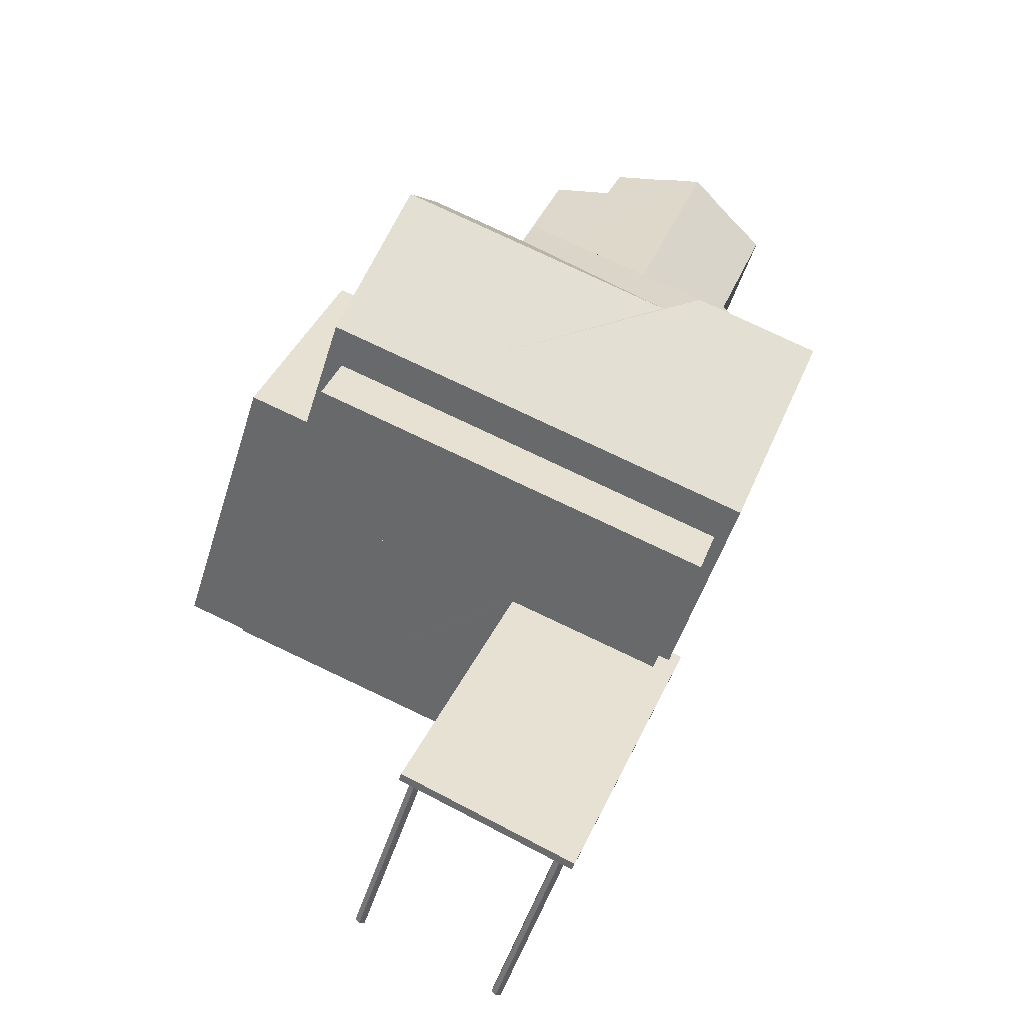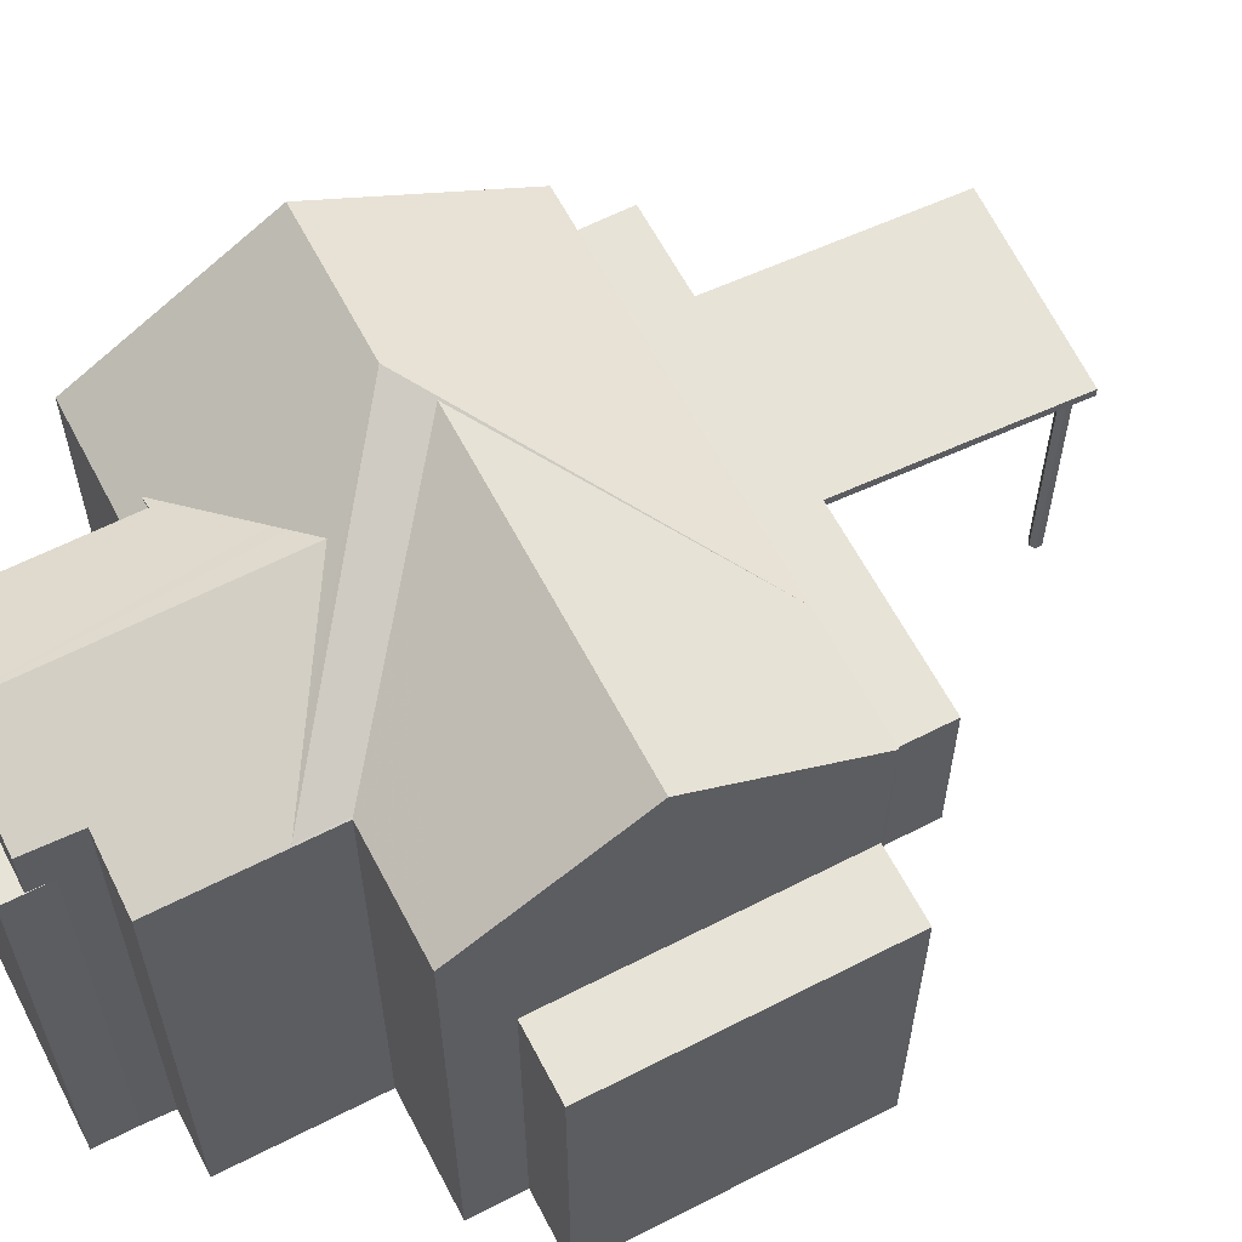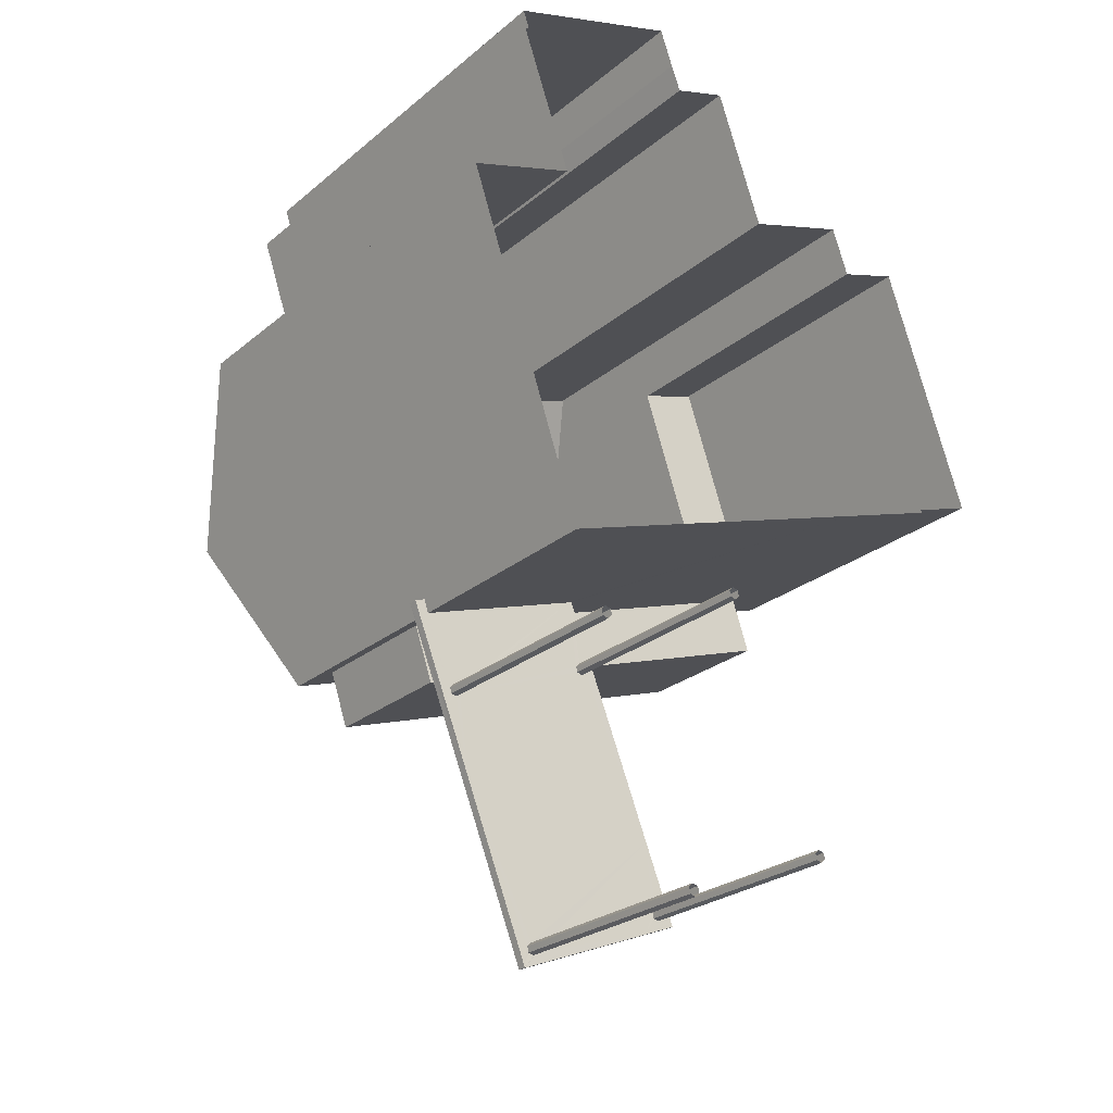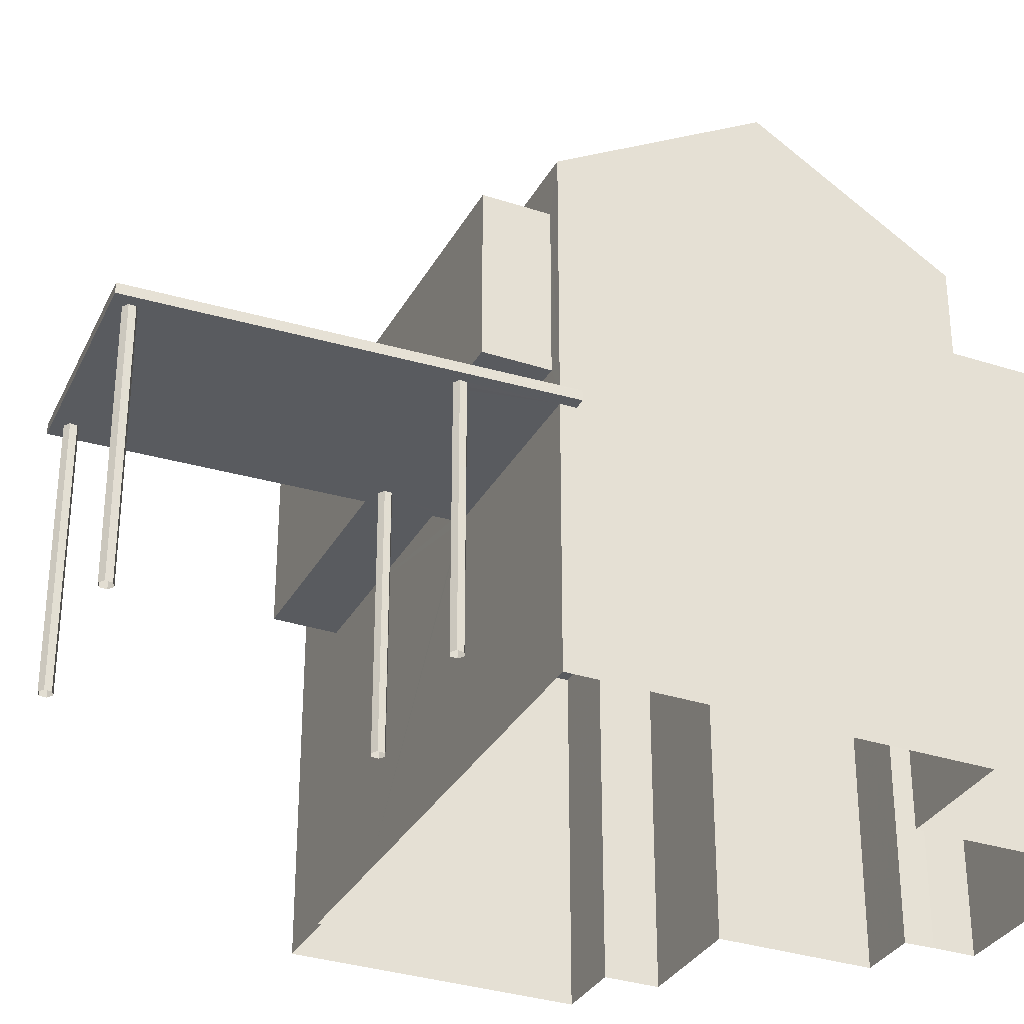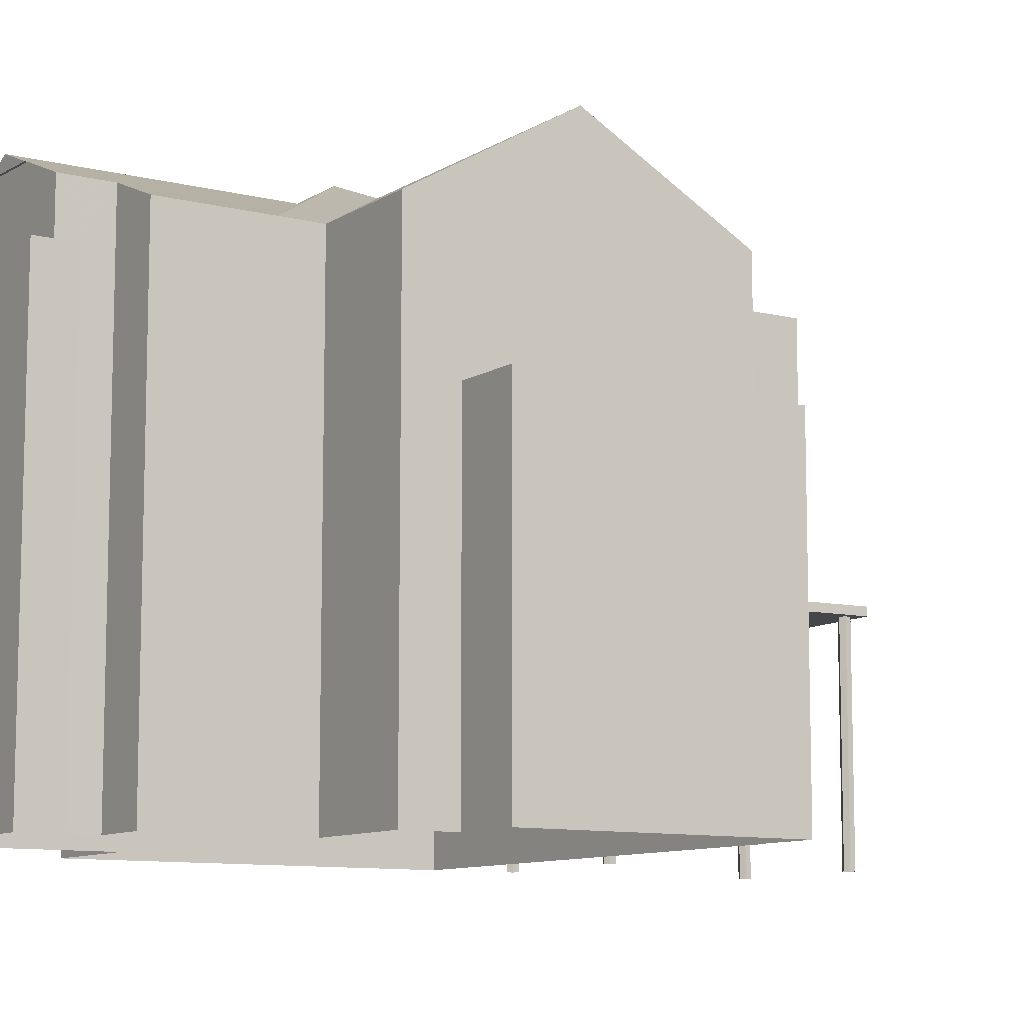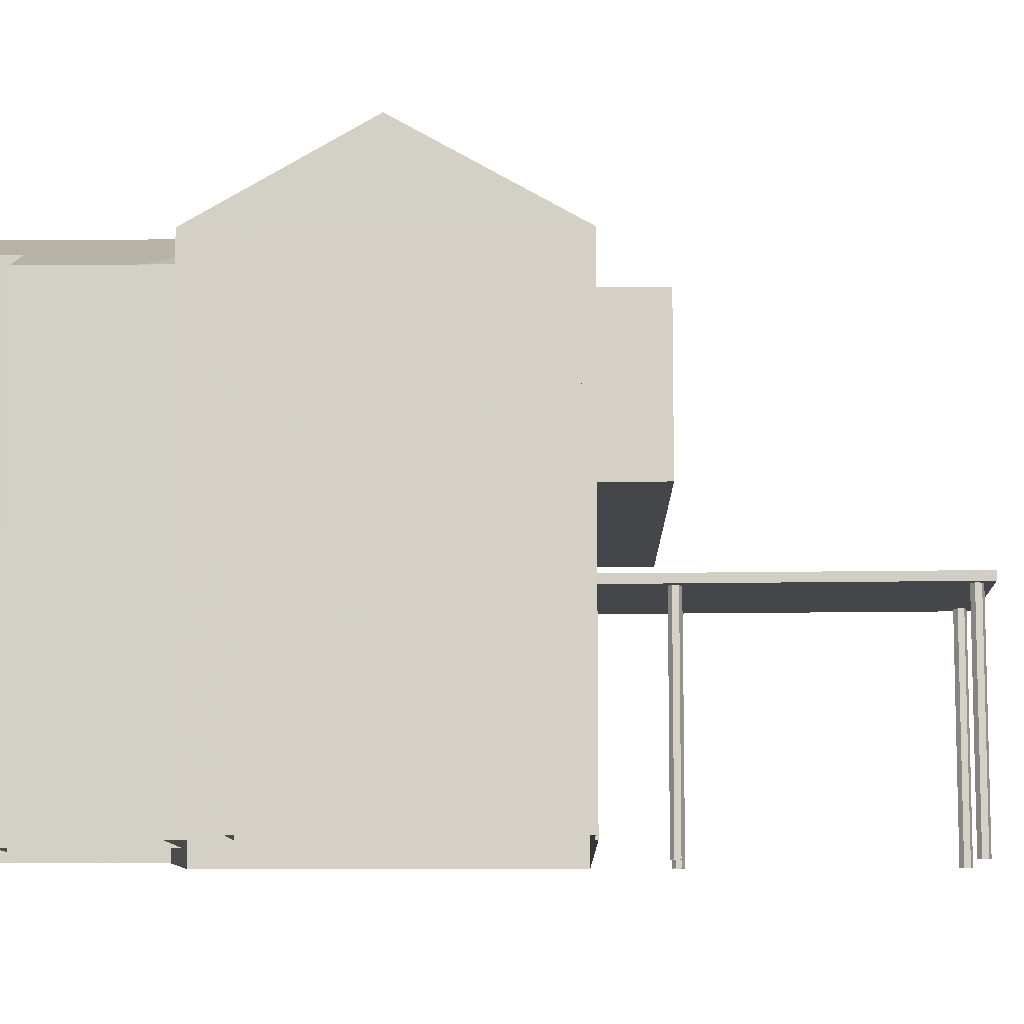
<metadata>
{"format":"obj","ext":"obj","renderer":"f3d","projection":"perspective","resolution":1024,"background":"white","views":[{"elev":-50.2,"azim":-17.0,"up":"+Y"},{"elev":62.0,"azim":-136.4,"up":"+Z"},{"elev":-25.5,"azim":142.3,"up":"+Y"},{"elev":-32.3,"azim":46.4,"up":"+Z"},{"elev":-9.8,"azim":-141.8,"up":"+Z"},{"elev":-9.5,"azim":-108.1,"up":"+Z"}]}
</metadata>
<code>
v 1.32e+04 -1.436e+04 10.18
v 1.32e+04 -1.436e+04 10.18
v 1.32e+04 -1.436e+04 10.18
v 1.32e+04 -1.436e+04 10.18
v 1.32e+04 -1.436e+04 10.18
v 1.319e+04 -1.436e+04 10.18
v 1.319e+04 -1.436e+04 10.18
v 1.319e+04 -1.436e+04 10.18
v 1.319e+04 -1.436e+04 10.18
v 1.32e+04 -1.435e+04 10.18
v 1.32e+04 -1.436e+04 10.18
v 1.32e+04 -1.436e+04 10.18
v 1.32e+04 -1.436e+04 10.18
v 1.32e+04 -1.436e+04 10.18
v 1.32e+04 -1.436e+04 10.18
v 1.32e+04 -1.436e+04 10.18
v 1.32e+04 -1.436e+04 10.18
v 1.32e+04 -1.436e+04 10.18
v 1.32e+04 -1.436e+04 10.18
v 1.32e+04 -1.437e+04 10.18
v 1.32e+04 -1.437e+04 10.18
v 1.32e+04 -1.437e+04 10.18
v 1.32e+04 -1.437e+04 10.18
v 1.32e+04 -1.437e+04 10.18
v 1.32e+04 -1.437e+04 10.18
v 1.32e+04 -1.437e+04 10.18
v 1.32e+04 -1.437e+04 10.18
v 1.32e+04 -1.437e+04 10.18
v 1.32e+04 -1.437e+04 10.18
v 1.32e+04 -1.437e+04 10.18
v 1.32e+04 -1.437e+04 10.18
v 1.32e+04 -1.437e+04 10.18
v 1.32e+04 -1.437e+04 10.18
v 1.32e+04 -1.437e+04 10.18
v 1.32e+04 -1.437e+04 10.18
v 1.32e+04 -1.437e+04 10.18
v 1.32e+04 -1.437e+04 10.18
v 1.32e+04 -1.436e+04 10.18
v 1.32e+04 -1.436e+04 10.18
v 1.32e+04 -1.436e+04 10.18
v 1.32e+04 -1.436e+04 10.18
v 1.32e+04 -1.436e+04 10.18
v 1.32e+04 -1.436e+04 10.18
v 1.32e+04 -1.437e+04 14.01
v 1.32e+04 -1.437e+04 14.01
v 1.32e+04 -1.437e+04 14.01
v 1.32e+04 -1.437e+04 14.01
v 1.32e+04 -1.437e+04 14.01
v 1.32e+04 -1.437e+04 14.01
v 1.32e+04 -1.437e+04 14.01
v 1.32e+04 -1.437e+04 14.01
v 1.32e+04 -1.437e+04 14.01
v 1.32e+04 -1.437e+04 14.01
v 1.32e+04 -1.437e+04 14.01
v 1.32e+04 -1.437e+04 14.01
v 1.32e+04 -1.437e+04 14.01
v 1.32e+04 -1.437e+04 14.01
v 1.32e+04 -1.436e+04 14.01
v 1.32e+04 -1.436e+04 14.01
v 1.32e+04 -1.437e+04 14.01
v 1.32e+04 -1.437e+04 14.01
v 1.32e+04 -1.437e+04 14.01
v 1.32e+04 -1.436e+04 14.01
v 1.32e+04 -1.437e+04 14.01
v 1.32e+04 -1.437e+04 14.01
v 1.32e+04 -1.436e+04 14.01
v 1.32e+04 -1.437e+04 14.01
v 1.32e+04 -1.437e+04 14.01
v 1.32e+04 -1.437e+04 14.01
v 1.32e+04 -1.437e+04 14.01
v 1.32e+04 -1.437e+04 14.01
v 1.32e+04 -1.437e+04 14.01
v 1.32e+04 -1.436e+04 14.01
v 1.32e+04 -1.436e+04 14.01
v 1.32e+04 -1.436e+04 14.01
v 1.32e+04 -1.437e+04 14.01
v 1.32e+04 -1.436e+04 14.01
v 1.32e+04 -1.436e+04 14.01
v 1.32e+04 -1.436e+04 14.01
v 1.32e+04 -1.436e+04 14.01
v 1.32e+04 -1.436e+04 14.01
v 1.32e+04 -1.436e+04 14.66
v 1.32e+04 -1.437e+04 14.66
v 1.32e+04 -1.436e+04 14.66
v 1.319e+04 -1.436e+04 14.66
v 1.319e+04 -1.436e+04 14.66
v 1.32e+04 -1.436e+04 14.66
v 1.32e+04 -1.436e+04 18.64
v 1.32e+04 -1.436e+04 18.66
v 1.32e+04 -1.436e+04 18.66
v 1.32e+04 -1.436e+04 18.63
v 1.32e+04 -1.436e+04 14.16
v 1.32e+04 -1.437e+04 14.16
v 1.32e+04 -1.436e+04 14.16
v 1.32e+04 -1.436e+04 14.16
v 1.32e+04 -1.436e+04 14.16
v 1.32e+04 -1.437e+04 14.16
v 1.32e+04 -1.436e+04 19.63
v 1.32e+04 -1.436e+04 19.63
v 1.32e+04 -1.436e+04 18.72
v 1.32e+04 -1.436e+04 17.89
v 1.32e+04 -1.436e+04 18.25
v 1.32e+04 -1.436e+04 18.89
v 1.32e+04 -1.436e+04 17.88
v 1.32e+04 -1.436e+04 17.88
v 1.32e+04 -1.436e+04 17.88
v 1.32e+04 -1.436e+04 17.88
v 1.32e+04 -1.436e+04 18.06
v 1.32e+04 -1.436e+04 18.64
v 1.32e+04 -1.436e+04 18.06
v 1.32e+04 -1.436e+04 17.88
v 1.32e+04 -1.436e+04 18.59
v 1.32e+04 -1.436e+04 18.74
v 1.32e+04 -1.436e+04 17.89
v 1.32e+04 -1.436e+04 19.38
v 1.32e+04 -1.437e+04 17.16
v 1.32e+04 -1.436e+04 17.16
v 1.32e+04 -1.436e+04 17.16
v 1.319e+04 -1.436e+04 17.16
v 1.319e+04 -1.436e+04 17.16
v 1.32e+04 -1.436e+04 17.16
v 1.32e+04 -1.436e+04 18.16
v 1.32e+04 -1.436e+04 18.15
v 1.32e+04 -1.436e+04 18.89
v 1.32e+04 -1.436e+04 18.15
v 1.32e+04 -1.436e+04 18.28
v 1.32e+04 -1.436e+04 18.27
v 1.32e+04 -1.436e+04 17.88
v 1.32e+04 -1.436e+04 17.88
v 1.32e+04 -1.436e+04 17.88
v 1.319e+04 -1.436e+04 19.38
v 1.32e+04 -1.436e+04 17.88
v 1.32e+04 -1.436e+04 17.88
v 1.319e+04 -1.436e+04 17.88
v 1.319e+04 -1.436e+04 15.62
v 1.319e+04 -1.436e+04 15.62
v 1.319e+04 -1.436e+04 15.62
v 1.32e+04 -1.436e+04 15.62
v 1.32e+04 -1.436e+04 17.43
v 1.32e+04 -1.436e+04 17.44
v 1.32e+04 -1.435e+04 17.43
v 1.32e+04 -1.436e+04 17.43
v 1.32e+04 -1.436e+04 17.44
f 1 2 3
f 4 5 3
f 6 7 8
f 2 9 8
f 10 11 12
f 4 12 13
f 14 10 12
f 12 15 14
f 16 17 15
f 18 19 16
f 7 18 8
f 4 3 2
f 8 18 2
f 4 15 12
f 16 15 4
f 18 16 2
f 16 4 2
f 20 21 22
f 23 22 24
f 22 21 25
f 22 25 24
f 26 27 28
f 27 29 28
f 28 29 30
f 29 31 30
f 32 33 34
f 35 34 36
f 33 37 36
f 34 33 36
f 38 39 40
f 39 41 42
f 40 42 43
f 40 39 42
f 44 45 46
f 46 47 48
f 44 46 48
f 45 44 49
f 50 45 51
f 48 47 52
f 53 50 54
f 55 47 56
f 55 52 47
f 51 57 56
f 54 50 51
f 57 55 56
f 45 49 57
f 45 57 51
f 58 59 56
f 54 60 53
f 61 62 53
f 59 63 56
f 56 63 62
f 51 56 64
f 60 61 53
f 65 64 56
f 61 65 62
f 65 56 62
f 66 67 68
f 69 70 71
f 71 72 73
f 74 75 73
f 67 66 74
f 72 76 74
f 70 72 71
f 76 67 74
f 72 74 73
f 59 58 77
f 58 78 79
f 62 63 80
f 71 62 69
f 66 79 78
f 68 81 66
f 77 58 79
f 69 62 68
f 81 79 66
f 68 80 81
f 68 62 80
f 82 83 84
f 83 85 84
f 84 86 87
f 84 85 86
f 88 89 90
f 91 88 90
f 92 93 94
f 94 95 92
f 96 97 93
f 96 93 92
f 98 99 100
f 101 98 102
f 102 98 103
f 98 100 103
f 98 104 105
f 105 99 98
f 106 107 108
f 106 108 99
f 109 100 99
f 107 110 108
f 108 109 99
f 111 104 112
f 113 101 114
f 98 101 113
f 104 98 112
f 112 98 115
f 113 115 98
f 116 117 118
f 116 118 119
f 118 120 119
f 118 121 120
f 122 109 108
f 122 123 109
f 103 100 124
f 100 109 124
f 89 124 90
f 124 109 123
f 90 123 125
f 90 124 123
f 103 124 102
f 91 126 127
f 88 91 124
f 124 127 102
f 127 128 101
f 101 128 129
f 114 101 129
f 102 127 101
f 91 127 124
f 113 130 131
f 115 113 131
f 114 130 113
f 130 129 132
f 114 129 130
f 133 111 134
f 134 111 131
f 111 112 131
f 112 115 131
f 135 136 137
f 135 138 136
f 139 140 141
f 141 142 139
f 143 140 139
f 62 94 93
f 71 73 94
f 93 50 53
f 62 71 94
f 62 93 53
f 46 45 97
f 45 50 93
f 45 93 97
f 46 97 47
f 97 96 56
f 47 97 56
f 96 78 58
f 56 96 58
f 95 94 73
f 75 95 73
f 105 104 117
f 105 117 92
f 66 3 74
f 104 118 117
f 66 1 3
f 82 96 92
f 78 84 1
f 78 1 66
f 84 78 96
f 82 84 96
f 117 82 92
f 106 99 105
f 87 1 84
f 87 2 1
f 107 5 4
f 107 106 5
f 74 3 75
f 92 95 105
f 3 5 75
f 105 95 106
f 75 5 106
f 95 75 106
f 133 104 111
f 121 118 133
f 118 104 133
f 83 119 85
f 83 116 119
f 86 85 119
f 120 86 119
f 82 116 83
f 82 117 116
f 89 88 124
f 16 132 17
f 132 128 17
f 129 128 132
f 131 130 134
f 121 133 120
f 133 134 120
f 87 86 2
f 2 86 9
f 86 134 9
f 120 134 86
f 8 9 135
f 9 134 135
f 18 138 19
f 138 134 130
f 135 134 138
f 19 138 130
f 16 19 130
f 132 16 130
f 8 137 6
f 8 135 137
f 137 7 6
f 137 136 7
f 18 7 136
f 138 18 136
f 142 10 14
f 142 141 10
f 141 11 10
f 141 140 11
f 143 12 11
f 140 143 11
f 68 21 20
f 68 67 21
f 67 25 21
f 67 76 25
f 72 24 25
f 76 72 25
f 70 23 24
f 72 70 24
f 69 22 23
f 70 69 23
f 69 20 22
f 69 68 20
f 51 29 27
f 51 64 29
f 64 31 29
f 64 65 31
f 65 30 31
f 65 61 30
f 60 28 30
f 61 60 30
f 54 26 28
f 60 54 28
f 51 27 26
f 54 51 26
f 48 33 32
f 48 52 33
f 55 37 33
f 52 55 33
f 57 36 37
f 55 57 37
f 49 35 36
f 57 49 36
f 44 34 35
f 49 44 35
f 44 32 34
f 44 48 32
f 59 41 39
f 59 77 41
f 77 42 41
f 77 79 42
f 81 43 42
f 79 81 42
f 80 40 43
f 81 80 43
f 63 38 40
f 80 63 40
f 63 39 38
f 63 59 39
f 107 123 122
f 122 110 107
f 13 125 123
f 4 13 107
f 13 123 107
f 126 91 139
f 91 90 139
f 143 90 125
f 139 90 143
f 12 143 13
f 13 143 125
f 126 142 127
f 127 142 15
f 126 139 142
f 15 142 14
f 128 15 17
f 128 127 15
f 108 110 122

</code>
